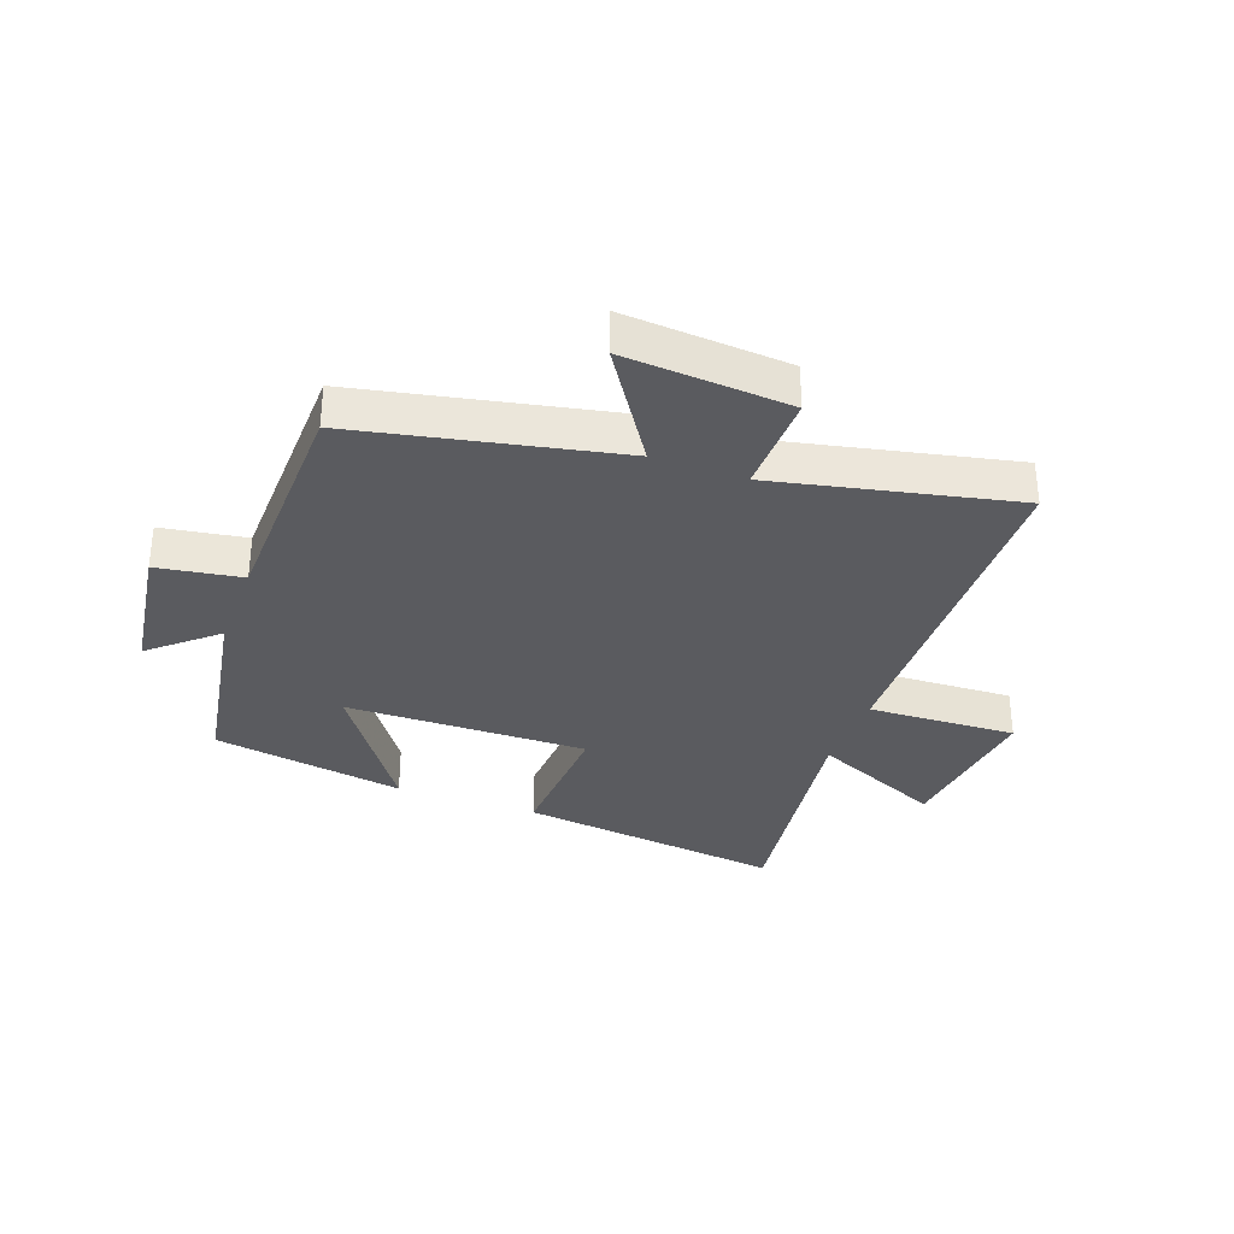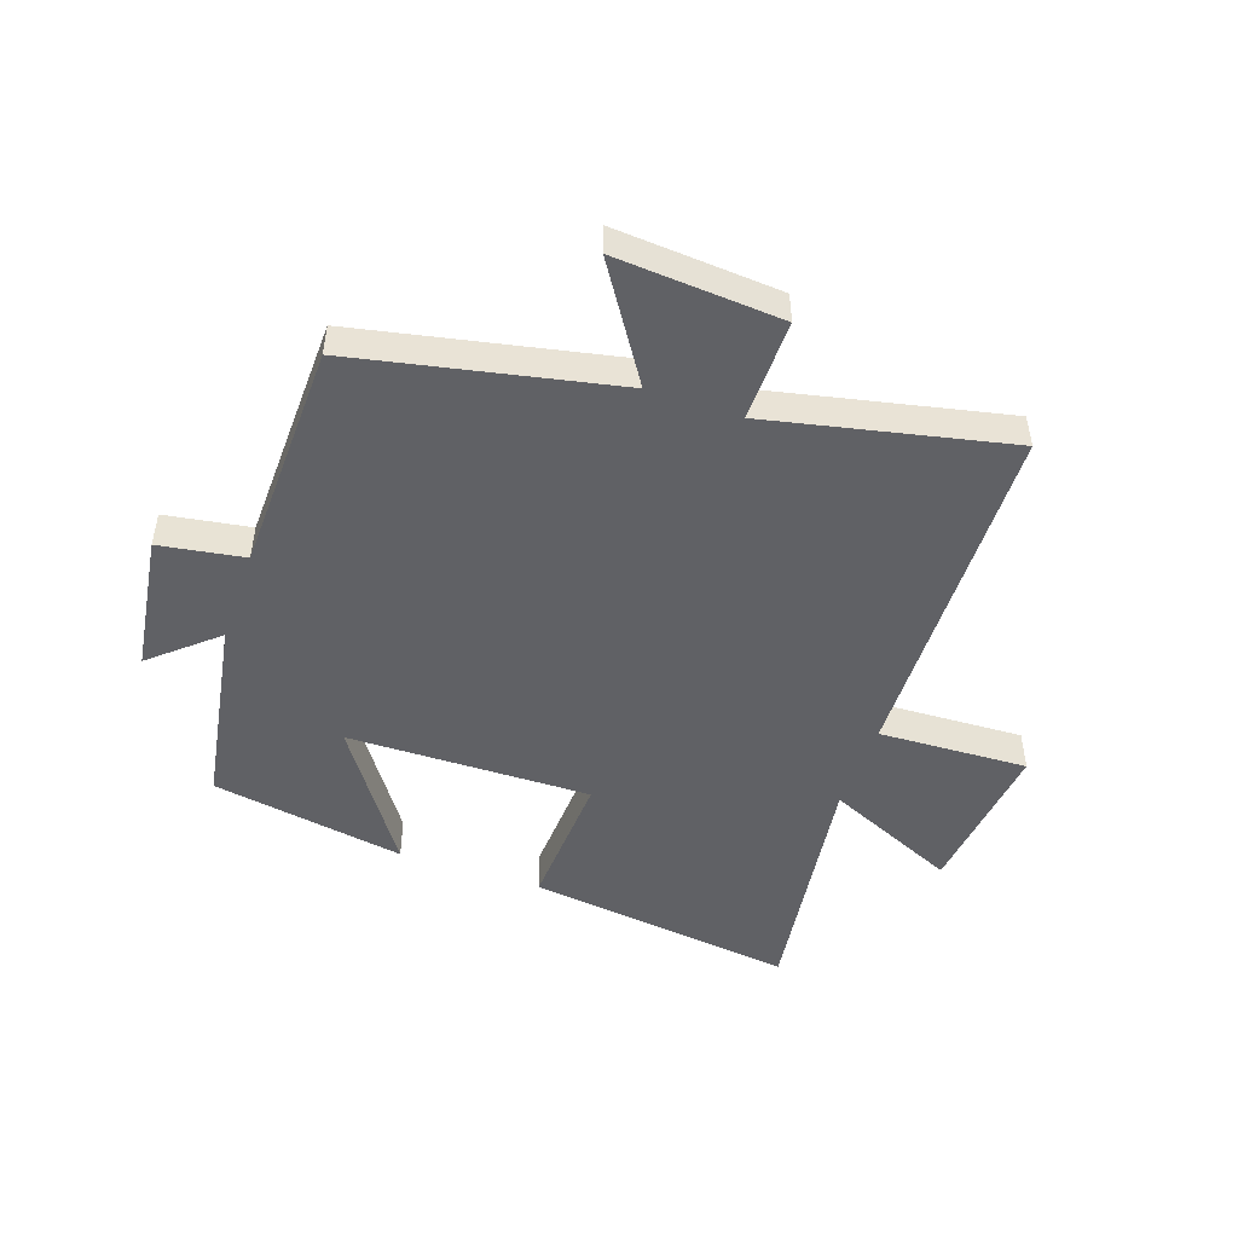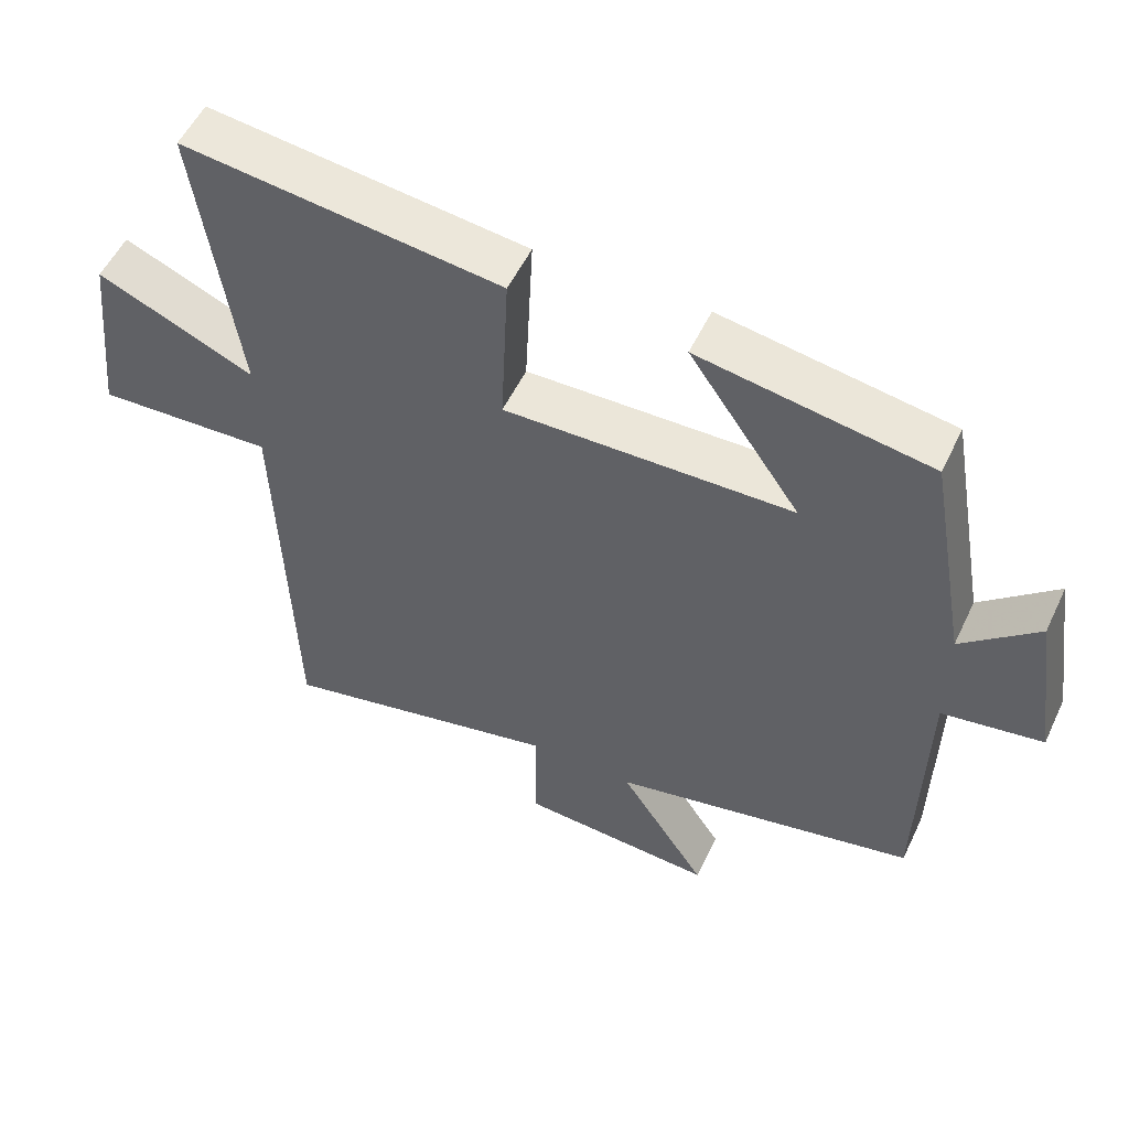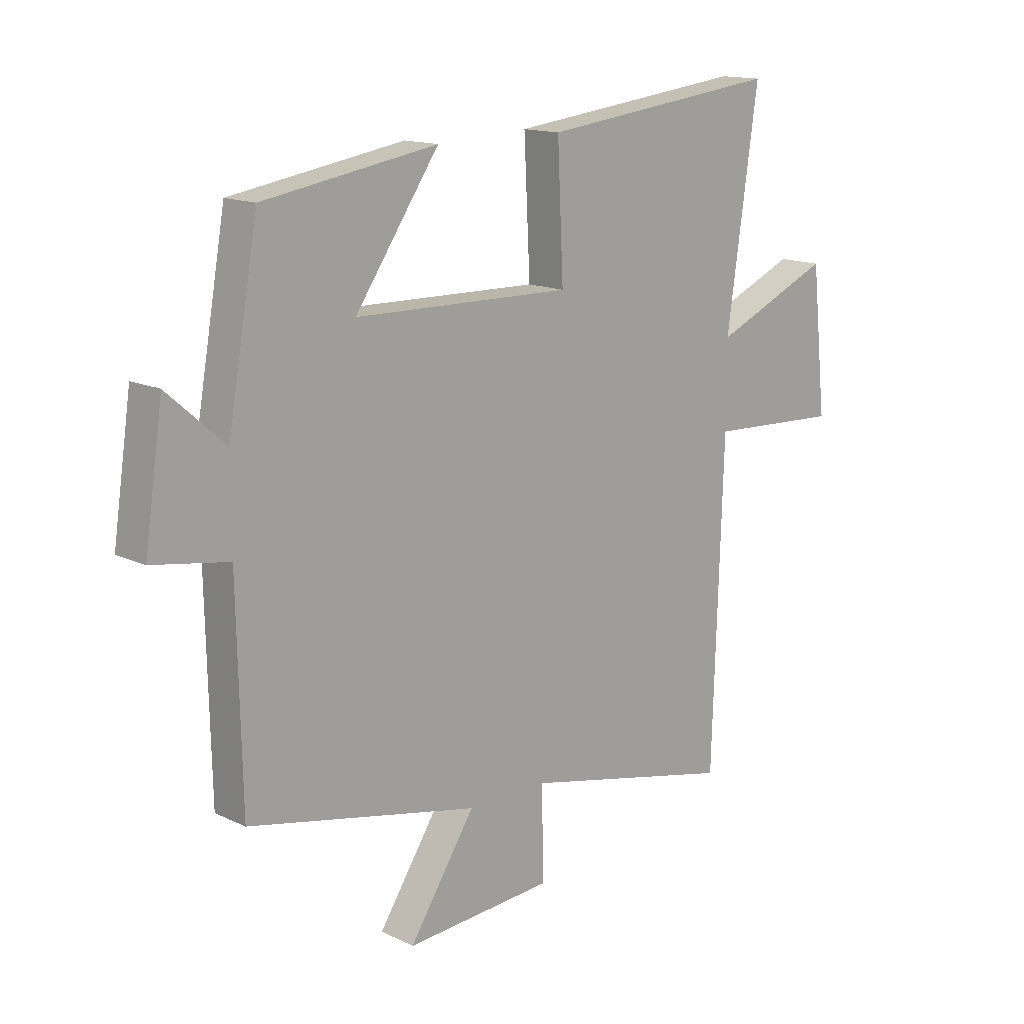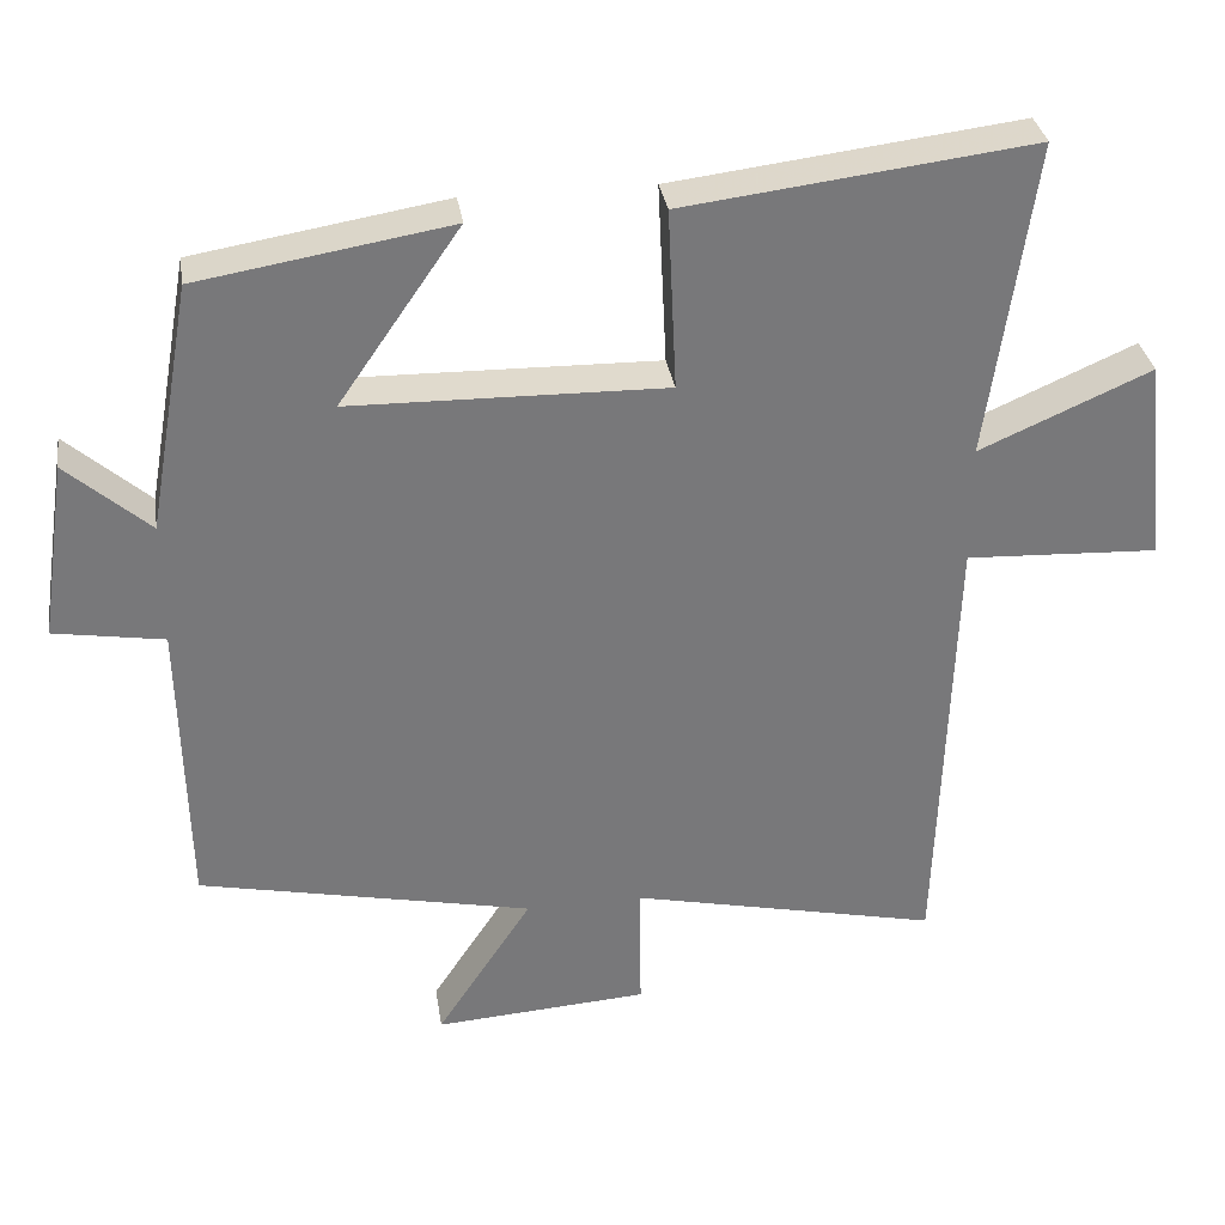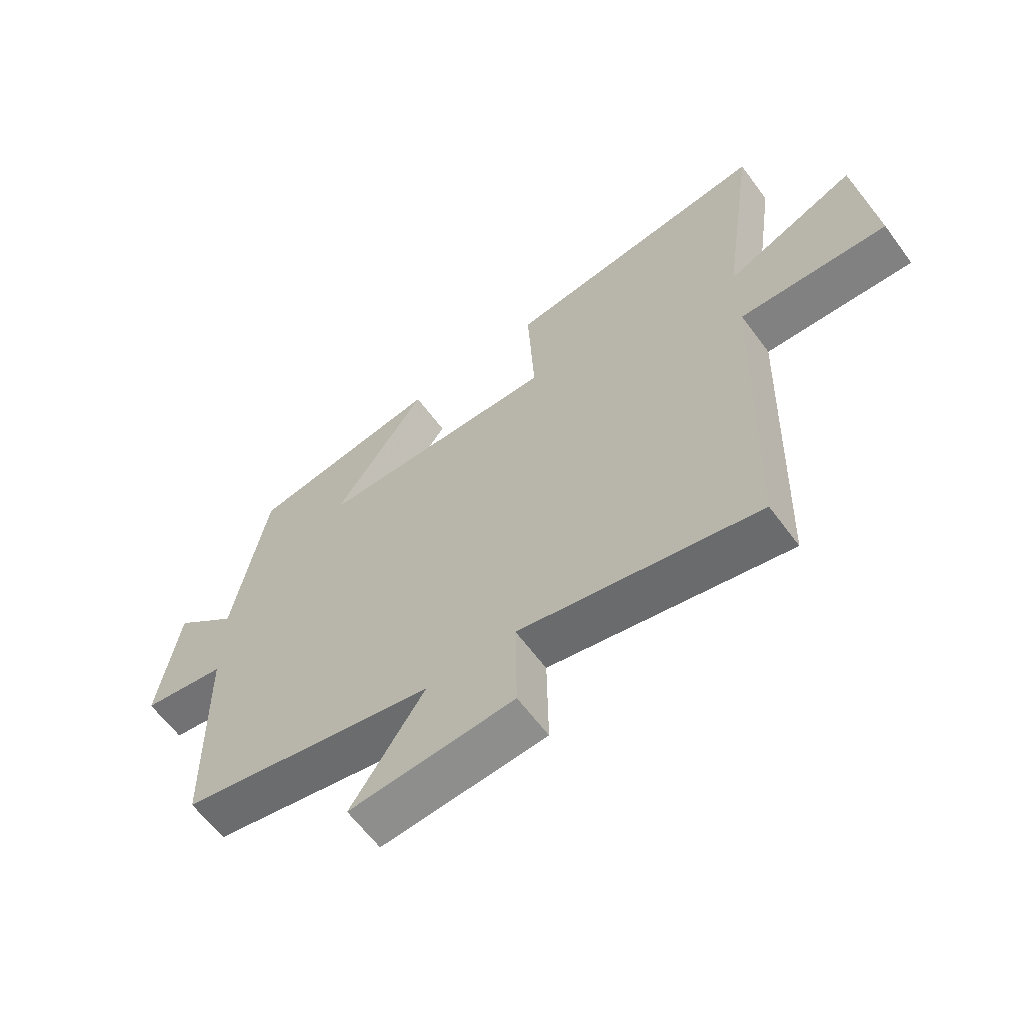
<metadata>
{"format":"obj","ext":"obj","renderer":"f3d","projection":"perspective","resolution":1024,"background":"white","views":[{"elev":-33.1,"azim":159.6,"up":"+Y"},{"elev":-48.9,"azim":160.6,"up":"+Y"},{"elev":53.8,"azim":25.1,"up":"+Z"},{"elev":14.6,"azim":135.9,"up":"+Z"},{"elev":32.9,"azim":171.2,"up":"+Z"},{"elev":-62.3,"azim":-143.6,"up":"+Z"}]}
</metadata>
<code>
v 0.492 0.07 -0.409
v 0.065 0.07 -0.5
v 0.187 0.07 -0.686
v -0.087 0.07 -0.668
v -0.085 0.07 -0.5
v -0.481 0.07 -0.588
v -0.5 0.07 -0.006
v -0.747 0.07 -0.018
v -0.719 0.07 0.244
v -0.5 0.07 0.148
v -0.558 0.07 0.554
v -0.113 0.07 0.5
v -0.124 0.07 0.268
v 0.278 0.07 0.276
v 0.123 0.07 0.5
v 0.444 0.07 0.447
v 0.5 0.07 0.13
v 0.606 0.07 0.223
v 0.64 0.07 -0.005
v 0.5 0.07 -0.028
v 0.492 0 -0.409
v 0.065 0 -0.5
v 0.187 0 -0.686
v -0.087 0 -0.668
v -0.085 0 -0.5
v -0.481 0 -0.588
v -0.5 0 -0.006
v -0.747 0 -0.018
v -0.719 0 0.244
v -0.5 0 0.148
v -0.558 0 0.554
v -0.113 0 0.5
v -0.124 0 0.268
v 0.278 0 0.276
v 0.123 0 0.5
v 0.444 0 0.447
v 0.5 0 0.13
v 0.606 0 0.223
v 0.64 0 -0.005
v 0.5 0 -0.028
f 17 18 19 20
f 16 17 20
f 15 16 20
f 14 15 20
f 20 1 2
f 14 20 2
f 13 14 2
f 10 11 12 13
f 10 13 2
f 7 8 9 10
f 5 6 7 10
f 5 10 2 3
f 3 4 5
f 40 39 38 37
f 40 37 36
f 40 36 35
f 40 35 34
f 22 21 40
f 22 40 34
f 22 34 33
f 33 32 31 30
f 22 33 30
f 30 29 28 27
f 30 27 26 25
f 23 22 30 25
f 25 24 23
f 1 21 22 2
f 2 22 23 3
f 3 23 24 4
f 4 24 25 5
f 5 25 26 6
f 6 26 27 7
f 7 27 28 8
f 8 28 29 9
f 9 29 30 10
f 10 30 31 11
f 11 31 32 12
f 12 32 33 13
f 13 33 34 14
f 14 34 35 15
f 15 35 36 16
f 16 36 37 17
f 17 37 38 18
f 18 38 39 19
f 19 39 40 20
f 20 40 21 1

</code>
